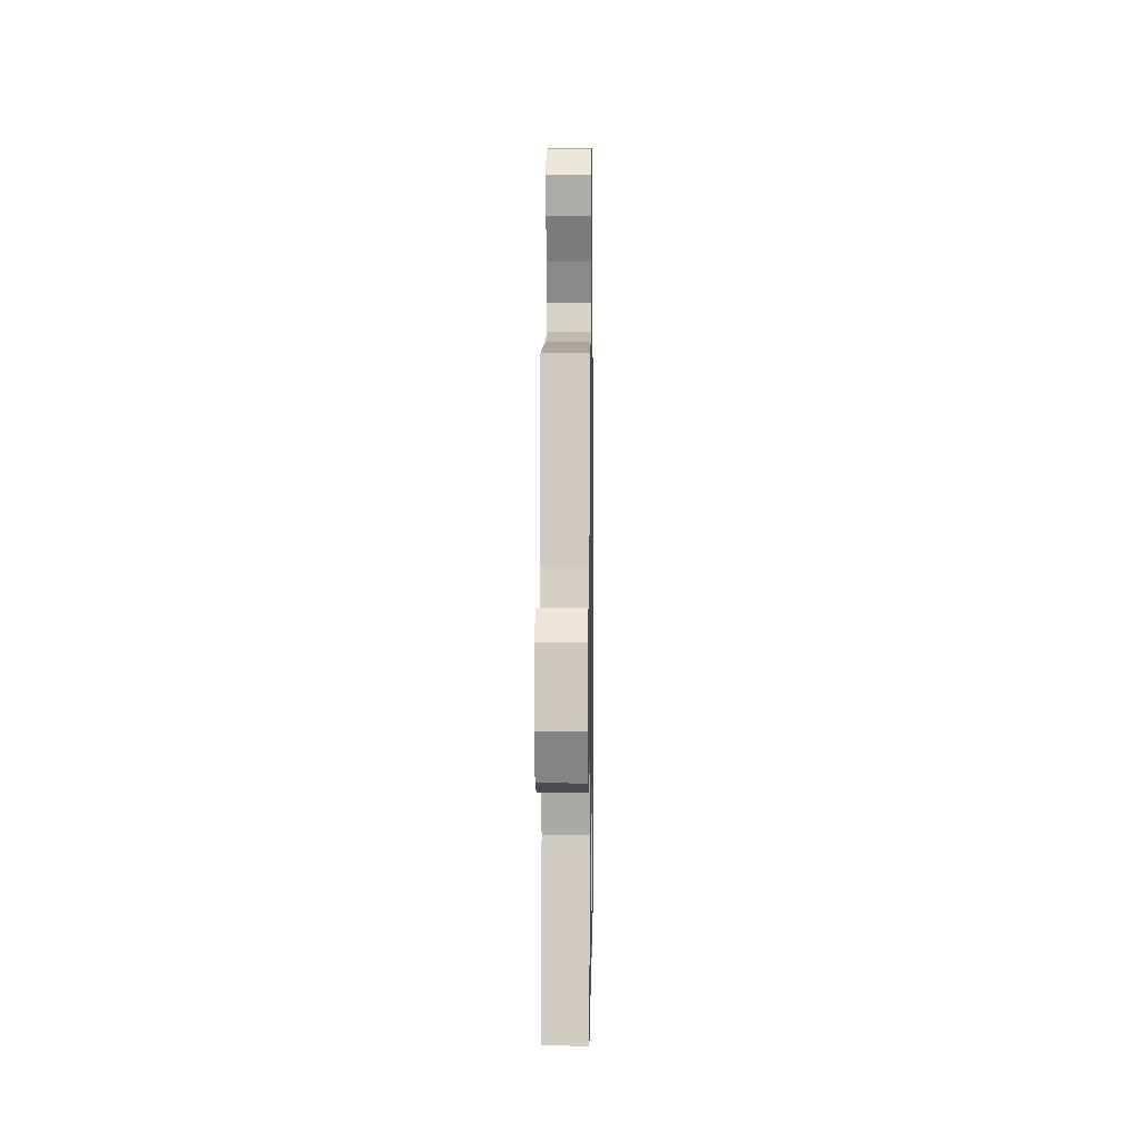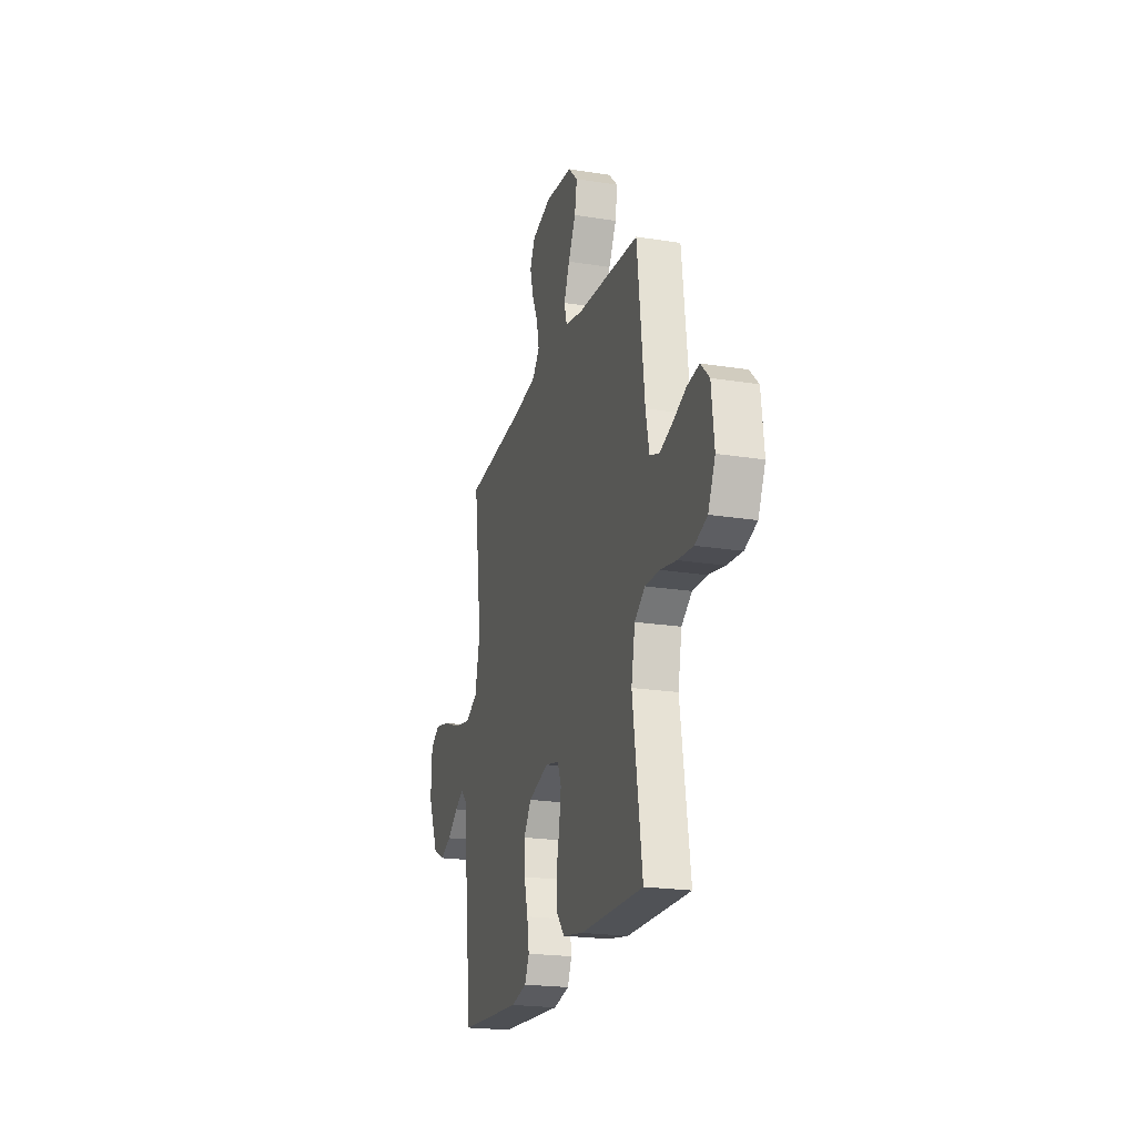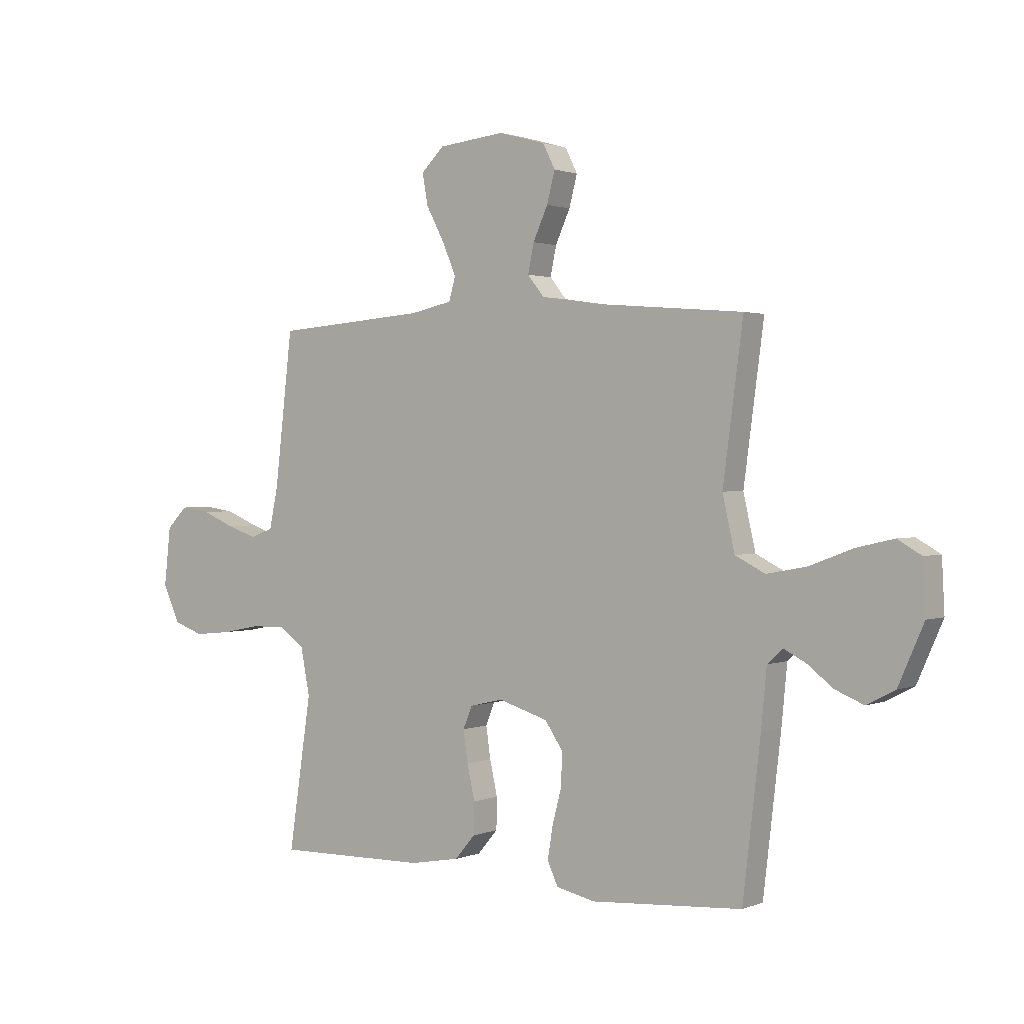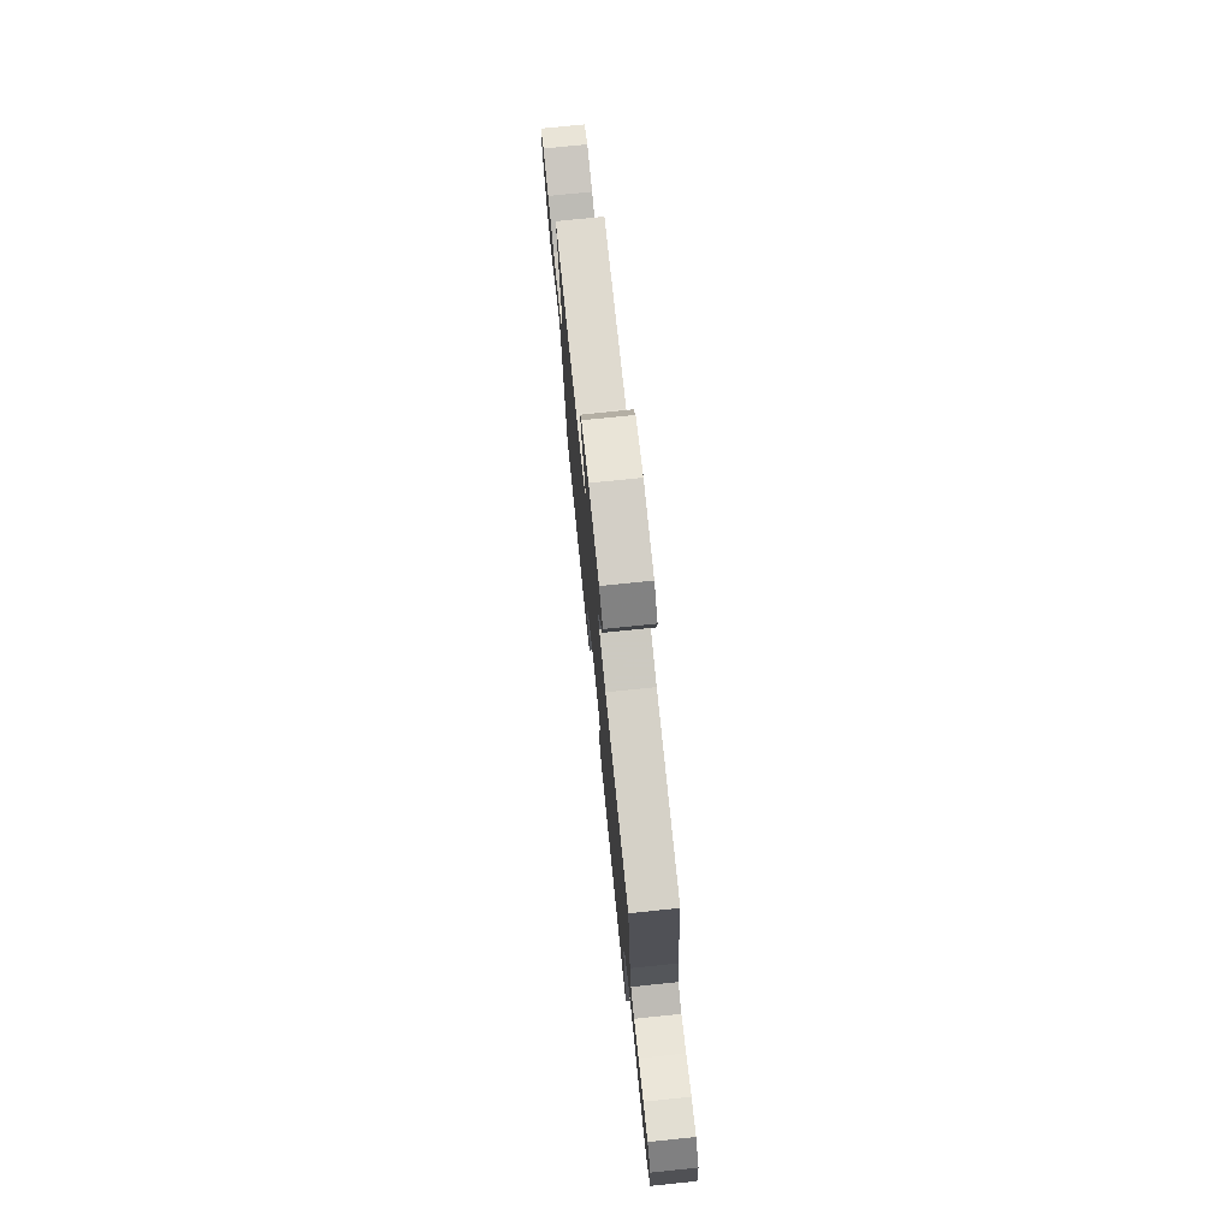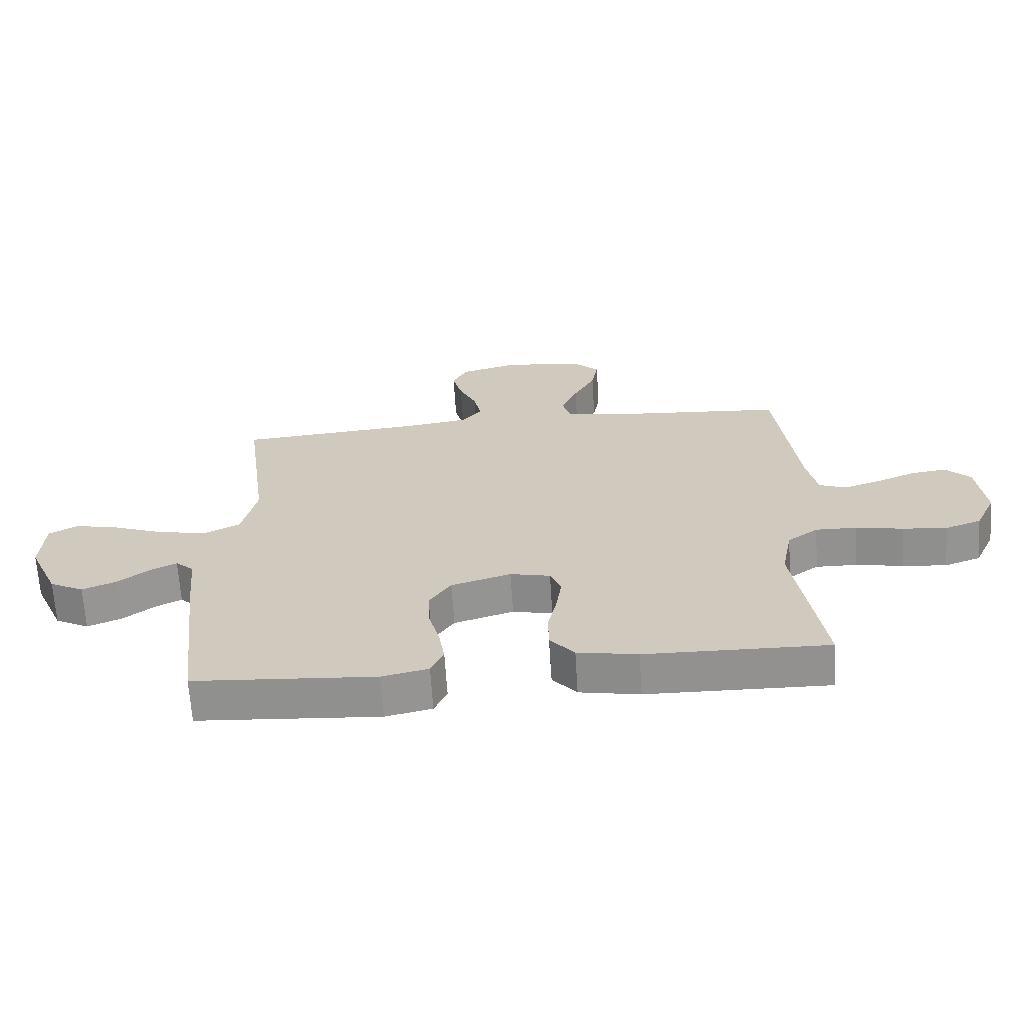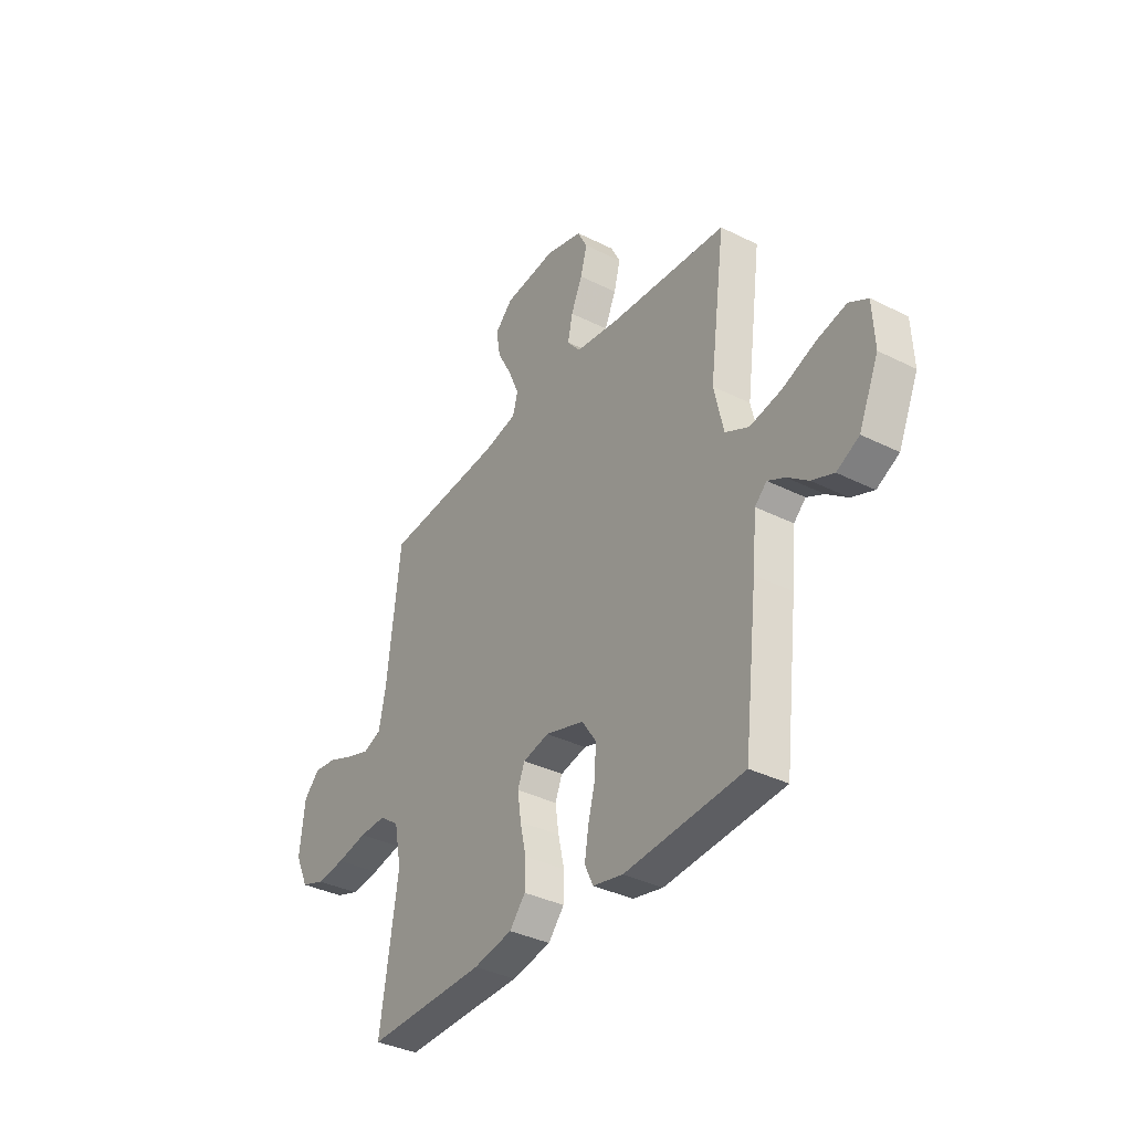
<metadata>
{"format":"obj","ext":"obj","renderer":"f3d","projection":"perspective","resolution":1024,"background":"white","views":[{"elev":3.6,"azim":90.8,"up":"+Z"},{"elev":-21.5,"azim":74.2,"up":"+Z"},{"elev":1.4,"azim":-144.3,"up":"+Z"},{"elev":75.4,"azim":84.1,"up":"+Z"},{"elev":-66.3,"azim":3.6,"up":"+Z"},{"elev":-36.2,"azim":-123.2,"up":"+Z"}]}
</metadata>
<code>
v -0.5 0.07 0.5
v -0.2 0.07 0.525
v -0.093 0.07 0.541
v -0.06 0.07 0.582
v -0.072 0.07 0.639
v -0.101 0.07 0.703
v -0.117 0.07 0.764
v -0.093 0.07 0.812
v 0 0.07 0.838
v 0.132 0.07 0.824
v 0.177 0.07 0.78
v 0.166 0.07 0.718
v 0.13 0.07 0.65
v 0.103 0.07 0.587
v 0.116 0.07 0.541
v 0.2 0.07 0.523
v 0.5 0.07 0.5
v 0.535 0.07 0.2
v 0.552 0.07 0.119
v 0.597 0.07 0.102
v 0.657 0.07 0.122
v 0.722 0.07 0.149
v 0.78 0.07 0.157
v 0.821 0.07 0.116
v 0.834 0.07 0
v 0.8 0.07 -0.073
v 0.741 0.07 -0.094
v 0.668 0.07 -0.087
v 0.591 0.07 -0.072
v 0.523 0.07 -0.071
v 0.473 0.07 -0.107
v 0.455 0.07 -0.2
v 0.5 0.07 -0.5
v 0.2 0.07 -0.495
v 0.101 0.07 -0.477
v 0.061 0.07 -0.43
v 0.06 0.07 -0.368
v 0.075 0.07 -0.3
v 0.084 0.07 -0.238
v 0.066 0.07 -0.194
v 0 0.07 -0.179
v -0.098 0.07 -0.209
v -0.134 0.07 -0.262
v -0.131 0.07 -0.328
v -0.113 0.07 -0.397
v -0.103 0.07 -0.459
v -0.124 0.07 -0.504
v -0.2 0.07 -0.521
v -0.5 0.07 -0.5
v -0.535 0.07 -0.2
v -0.546 0.07 -0.086
v -0.576 0.07 -0.058
v -0.619 0.07 -0.08
v -0.671 0.07 -0.12
v -0.727 0.07 -0.143
v -0.783 0.07 -0.114
v -0.833 0.07 0
v -0.828 0.07 0.101
v -0.781 0.07 0.128
v -0.707 0.07 0.111
v -0.623 0.07 0.079
v -0.543 0.07 0.064
v -0.484 0.07 0.094
v -0.46 0.07 0.2
v -0.5 0 0.5
v -0.2 0 0.525
v -0.093 0 0.541
v -0.06 0 0.582
v -0.072 0 0.639
v -0.101 0 0.703
v -0.117 0 0.764
v -0.093 0 0.812
v 0 0 0.838
v 0.132 0 0.824
v 0.177 0 0.78
v 0.166 0 0.718
v 0.13 0 0.65
v 0.103 0 0.587
v 0.116 0 0.541
v 0.2 0 0.523
v 0.5 0 0.5
v 0.535 0 0.2
v 0.552 0 0.119
v 0.597 0 0.102
v 0.657 0 0.122
v 0.722 0 0.149
v 0.78 0 0.157
v 0.821 0 0.116
v 0.834 0 0
v 0.8 0 -0.073
v 0.741 0 -0.094
v 0.668 0 -0.087
v 0.591 0 -0.072
v 0.523 0 -0.071
v 0.473 0 -0.107
v 0.455 0 -0.2
v 0.5 0 -0.5
v 0.2 0 -0.495
v 0.101 0 -0.477
v 0.061 0 -0.43
v 0.06 0 -0.368
v 0.075 0 -0.3
v 0.084 0 -0.238
v 0.066 0 -0.194
v 0 0 -0.179
v -0.098 0 -0.209
v -0.134 0 -0.262
v -0.131 0 -0.328
v -0.113 0 -0.397
v -0.103 0 -0.459
v -0.124 0 -0.504
v -0.2 0 -0.521
v -0.5 0 -0.5
v -0.535 0 -0.2
v -0.546 0 -0.086
v -0.576 0 -0.058
v -0.619 0 -0.08
v -0.671 0 -0.12
v -0.727 0 -0.143
v -0.783 0 -0.114
v -0.833 0 0
v -0.828 0 0.101
v -0.781 0 0.128
v -0.707 0 0.111
v -0.623 0 0.079
v -0.543 0 0.064
v -0.484 0 0.094
v -0.46 0 0.2
f 58 59 60 61
f 58 61 62
f 57 58 62
f 56 57 62
f 53 54 55 56
f 52 53 56 62
f 51 52 62 63
f 49 50 51 63
f 44 45 46 47
f 43 44 47 48
f 35 36 37 38
f 35 38 39
f 32 33 34 35
f 31 32 35 39
f 30 31 39 40
f 26 27 28 29
f 26 29 30
f 25 26 30
f 24 25 30
f 21 22 23 24
f 20 21 24 30
f 19 20 30 40
f 16 17 18
f 15 16 18 19
f 10 11 12 13
f 10 13 14
f 9 10 14
f 8 9 14 15
f 5 6 7 8
f 4 5 8 15
f 64 1 2
f 64 2 3
f 63 64 3
f 43 48 49 63
f 42 43 63 3
f 41 42 3 4
f 19 40 41
f 4 15 19 41
f 125 124 123 122
f 126 125 122
f 126 122 121
f 126 121 120
f 120 119 118 117
f 126 120 117 116
f 127 126 116 115
f 127 115 114 113
f 111 110 109 108
f 112 111 108 107
f 102 101 100 99
f 103 102 99
f 99 98 97 96
f 103 99 96 95
f 104 103 95 94
f 93 92 91 90
f 94 93 90
f 94 90 89
f 94 89 88
f 88 87 86 85
f 94 88 85 84
f 104 94 84 83
f 82 81 80
f 83 82 80 79
f 77 76 75 74
f 78 77 74
f 78 74 73
f 79 78 73 72
f 72 71 70 69
f 79 72 69 68
f 66 65 128
f 67 66 128
f 67 128 127
f 127 113 112 107
f 67 127 107 106
f 68 67 106 105
f 105 104 83
f 105 83 79 68
f 1 65 66 2
f 2 66 67 3
f 3 67 68 4
f 4 68 69 5
f 5 69 70 6
f 6 70 71 7
f 7 71 72 8
f 8 72 73 9
f 9 73 74 10
f 10 74 75 11
f 11 75 76 12
f 12 76 77 13
f 13 77 78 14
f 14 78 79 15
f 15 79 80 16
f 16 80 81 17
f 17 81 82 18
f 18 82 83 19
f 19 83 84 20
f 20 84 85 21
f 21 85 86 22
f 22 86 87 23
f 23 87 88 24
f 24 88 89 25
f 25 89 90 26
f 26 90 91 27
f 27 91 92 28
f 28 92 93 29
f 29 93 94 30
f 30 94 95 31
f 31 95 96 32
f 32 96 97 33
f 33 97 98 34
f 34 98 99 35
f 35 99 100 36
f 36 100 101 37
f 37 101 102 38
f 38 102 103 39
f 39 103 104 40
f 40 104 105 41
f 41 105 106 42
f 42 106 107 43
f 43 107 108 44
f 44 108 109 45
f 45 109 110 46
f 46 110 111 47
f 47 111 112 48
f 48 112 113 49
f 49 113 114 50
f 50 114 115 51
f 51 115 116 52
f 52 116 117 53
f 53 117 118 54
f 54 118 119 55
f 55 119 120 56
f 56 120 121 57
f 57 121 122 58
f 58 122 123 59
f 59 123 124 60
f 60 124 125 61
f 61 125 126 62
f 62 126 127 63
f 63 127 128 64
f 64 128 65 1

</code>
